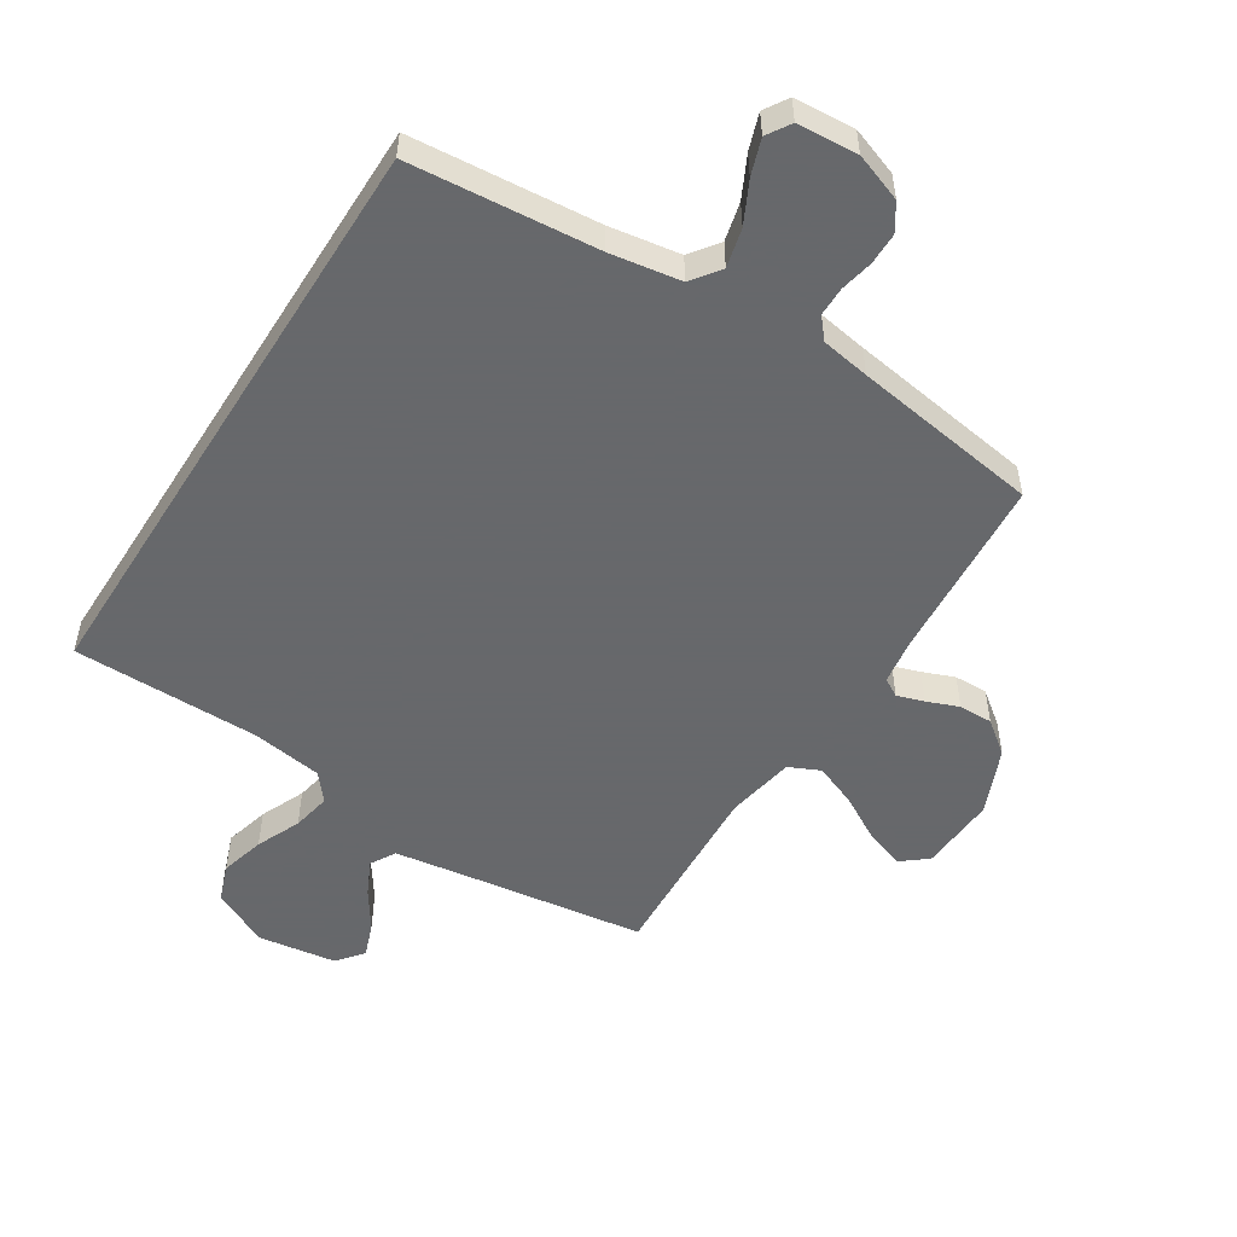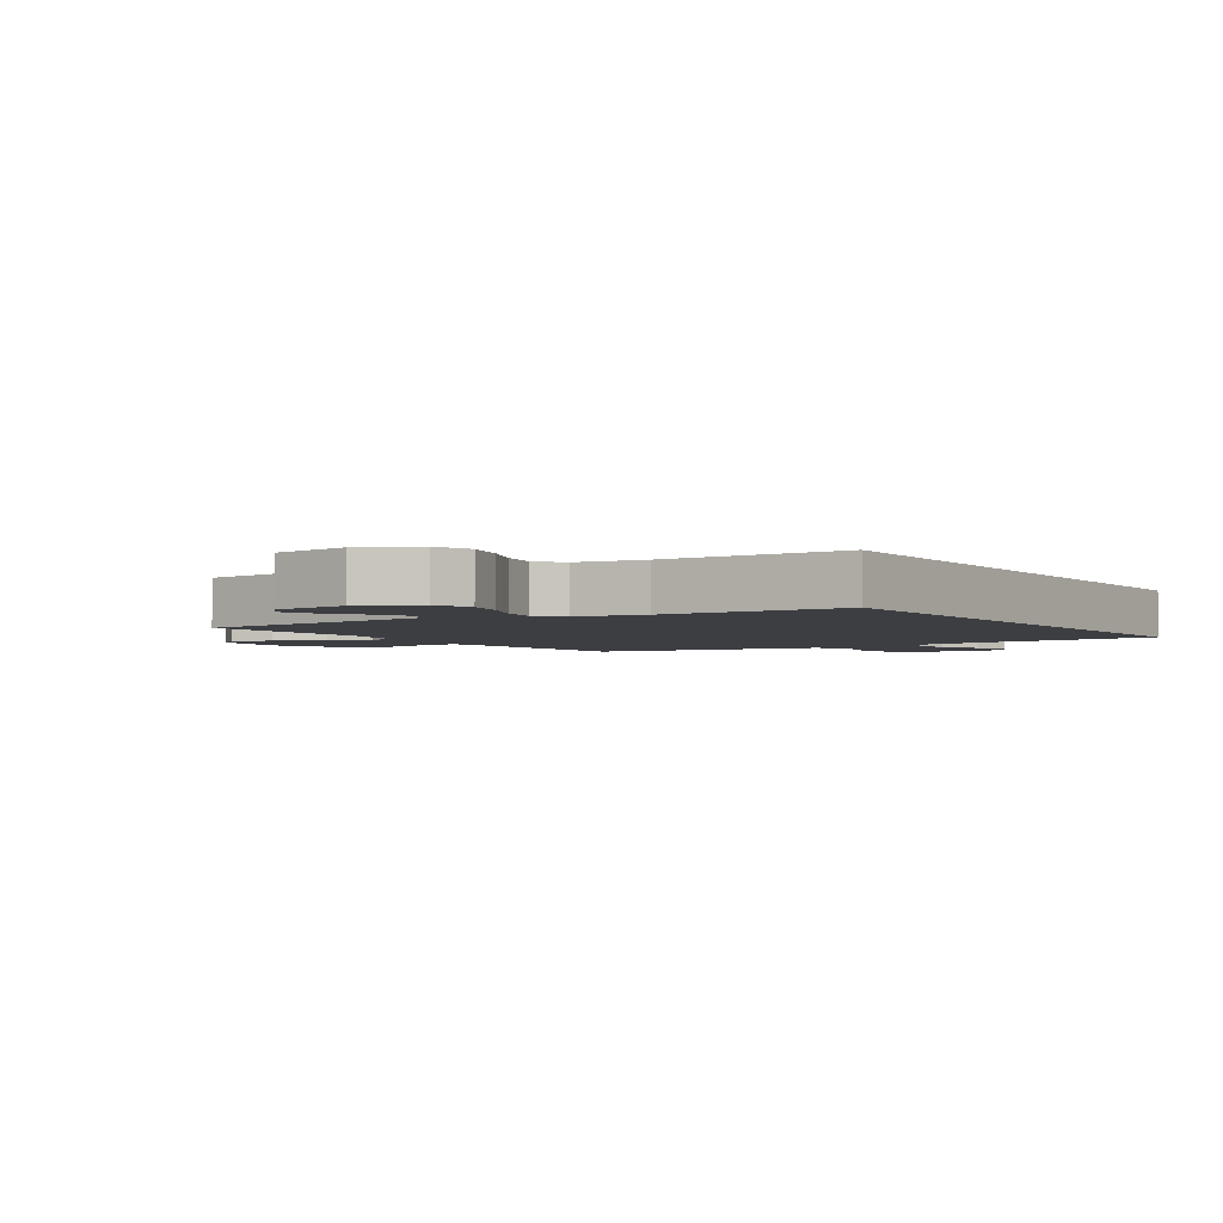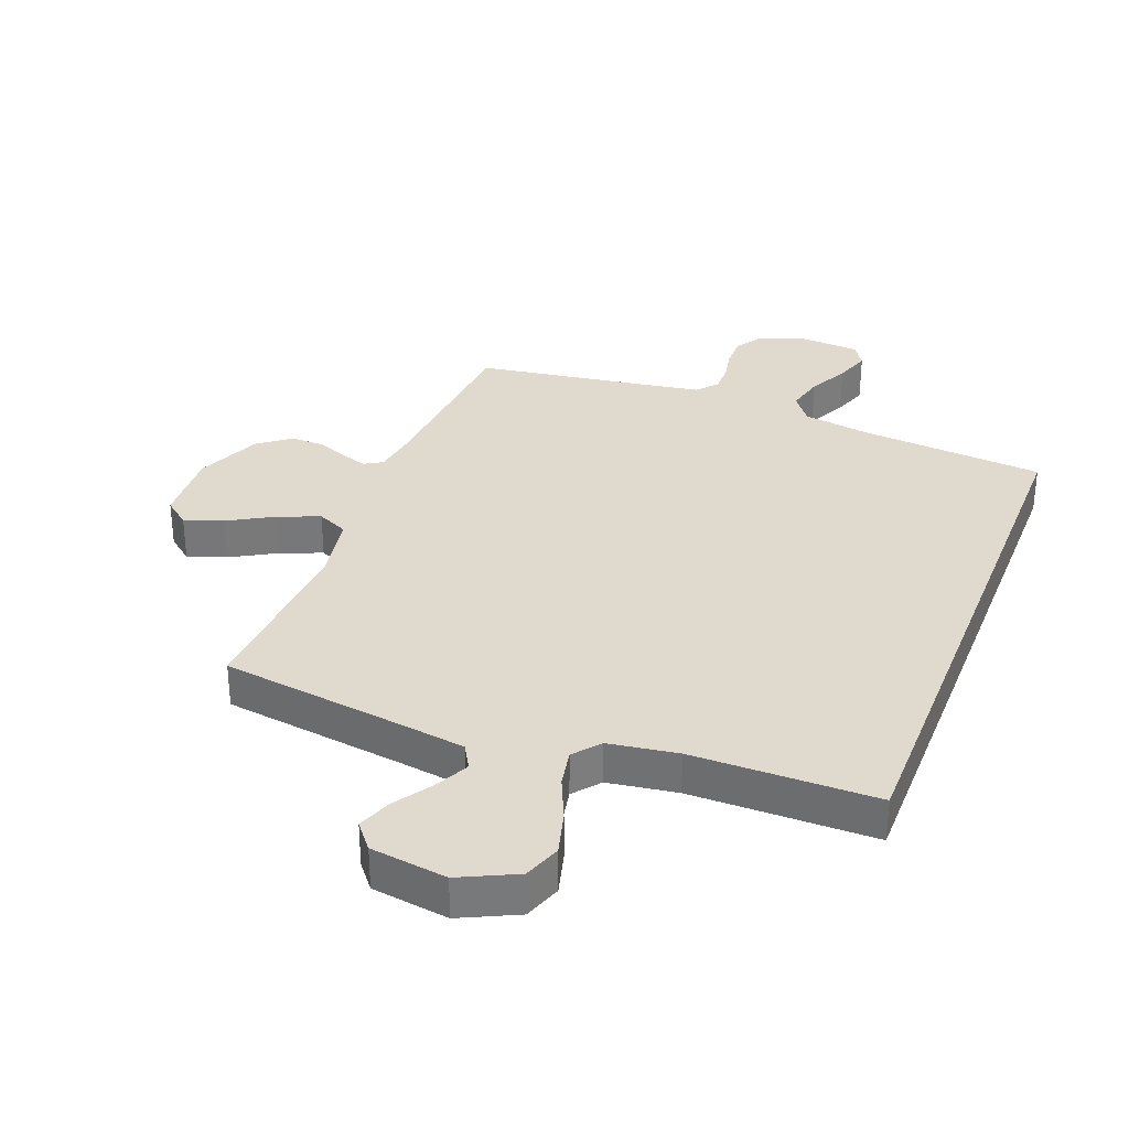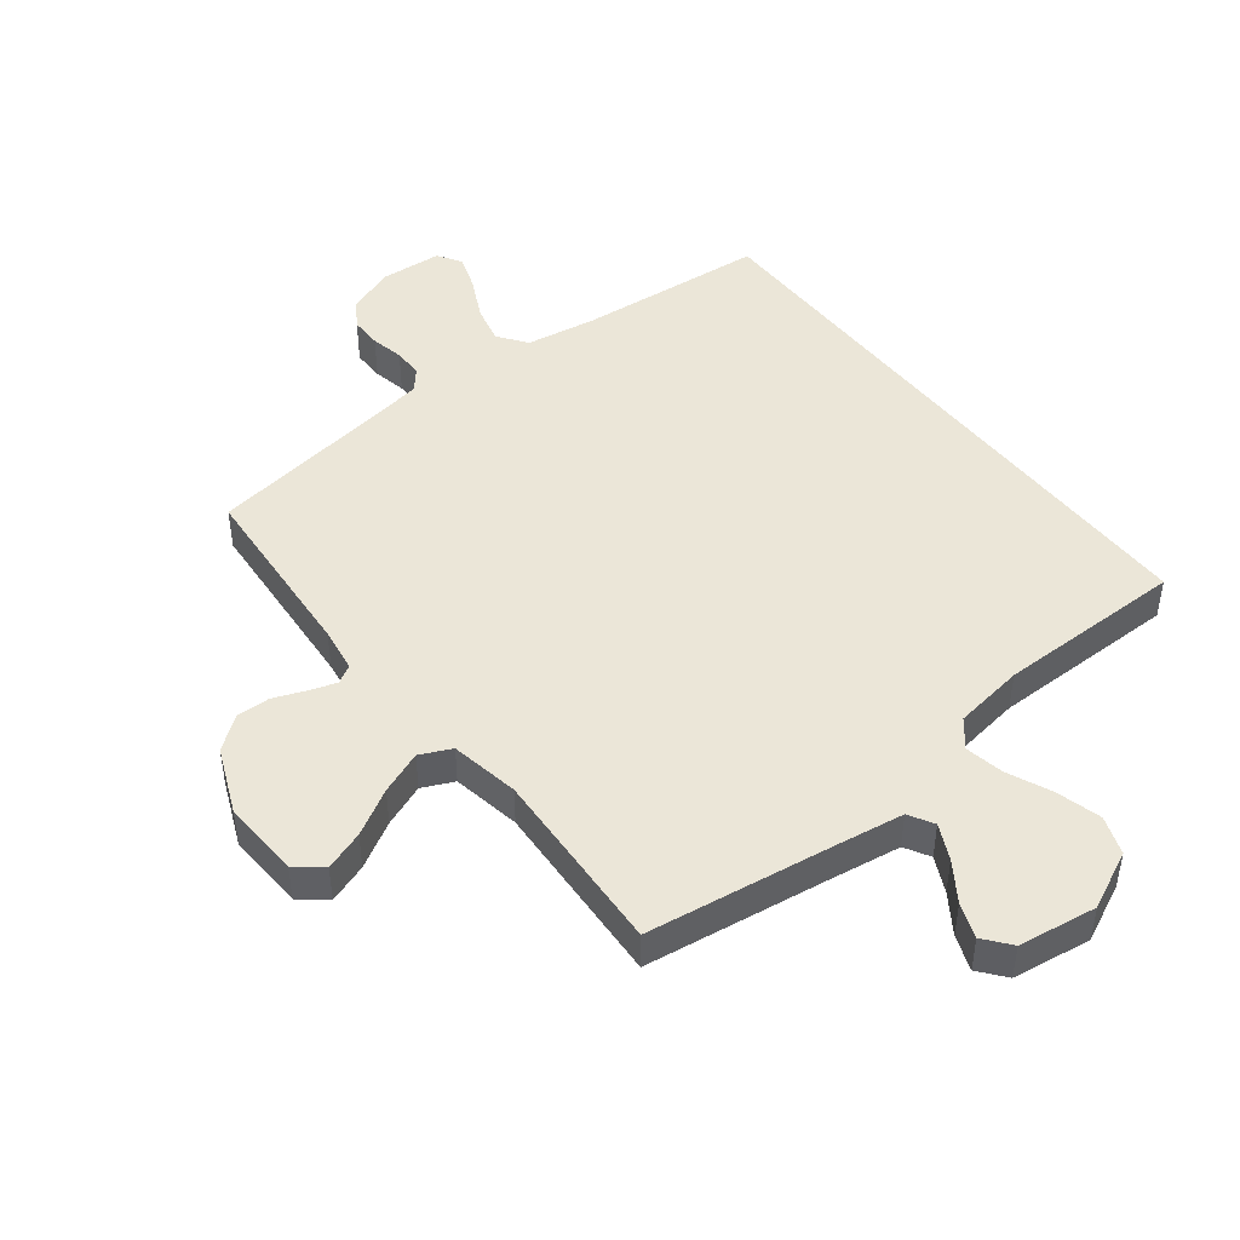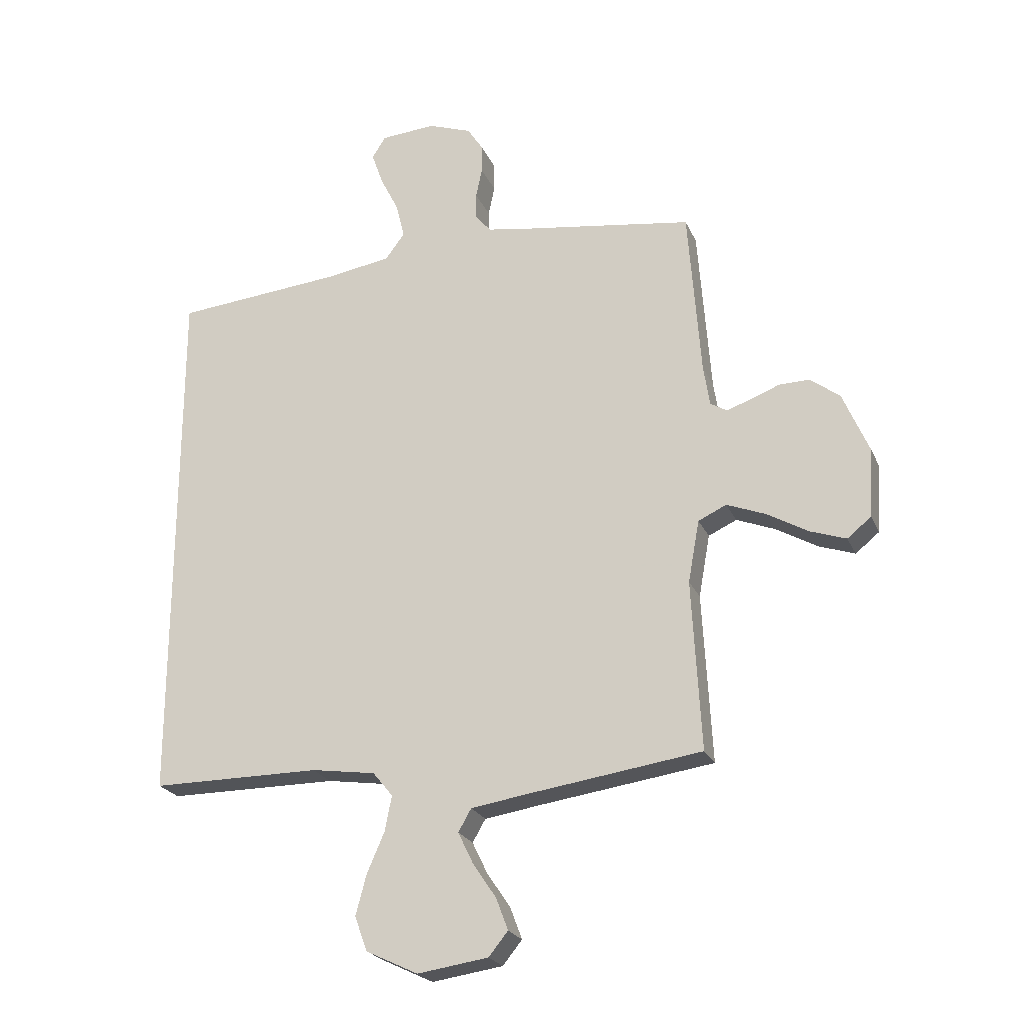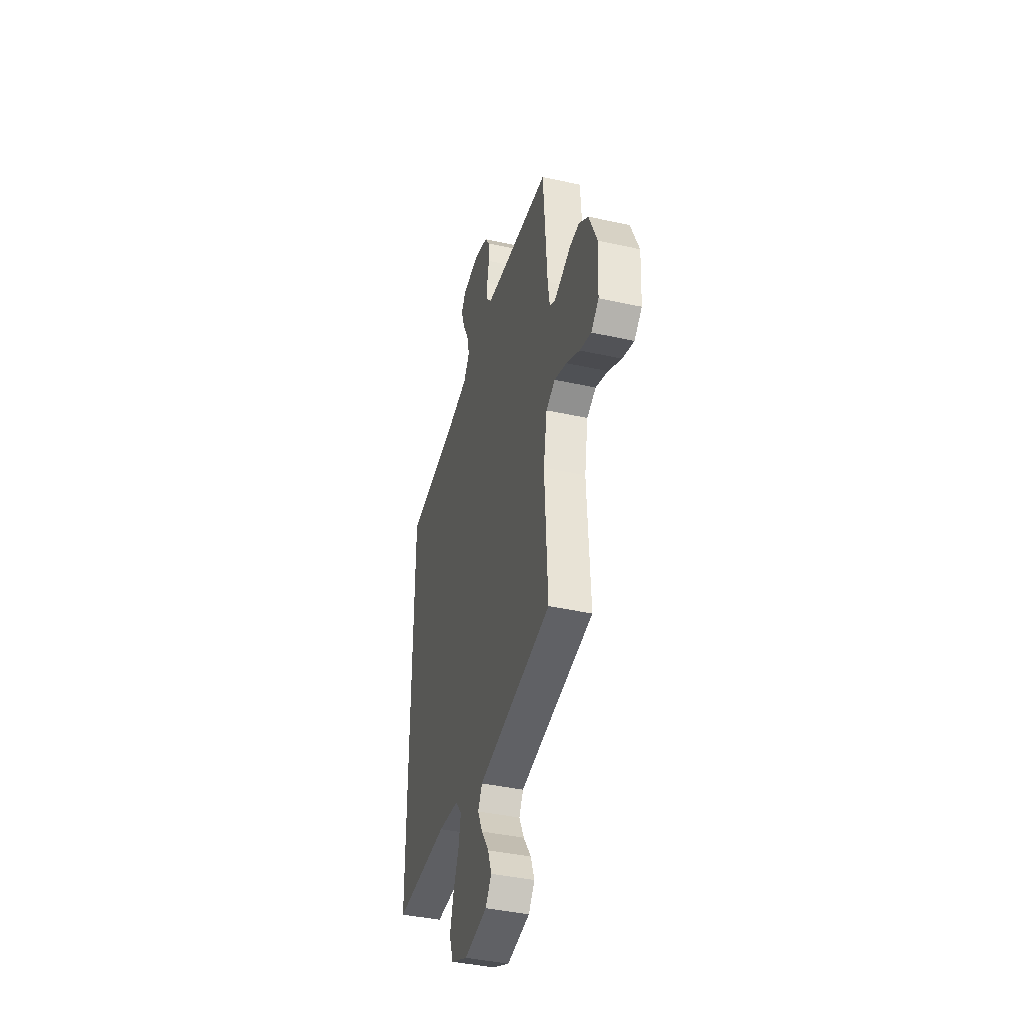
<metadata>
{"format":"obj","ext":"obj","renderer":"f3d","projection":"perspective","resolution":1024,"background":"white","views":[{"elev":-52.3,"azim":-32.3,"up":"+Y"},{"elev":-3.1,"azim":-147.1,"up":"+Y"},{"elev":32.6,"azim":-158.9,"up":"+Y"},{"elev":46.2,"azim":142.2,"up":"+Y"},{"elev":-23.3,"azim":19.4,"up":"+Z"},{"elev":-41.1,"azim":75.0,"up":"+Z"}]}
</metadata>
<code>
v -0.5 0.07 -0.461
v -0.5 0.07 0.492
v -0.2 0.07 0.518
v -0.087 0.07 0.536
v -0.053 0.07 0.582
v -0.068 0.07 0.644
v -0.101 0.07 0.71
v -0.121 0.07 0.768
v -0.097 0.07 0.806
v 0 0.07 0.813
v 0.077 0.07 0.785
v 0.105 0.07 0.742
v 0.105 0.07 0.691
v 0.094 0.07 0.638
v 0.094 0.07 0.591
v 0.122 0.07 0.558
v 0.2 0.07 0.545
v 0.5 0.07 0.5
v 0.522 0.07 0.2
v 0.533 0.07 0.128
v 0.562 0.07 0.111
v 0.605 0.07 0.125
v 0.656 0.07 0.145
v 0.71 0.07 0.146
v 0.762 0.07 0.106
v 0.807 0.07 0
v 0.8 0.07 -0.124
v 0.758 0.07 -0.158
v 0.695 0.07 -0.136
v 0.622 0.07 -0.094
v 0.554 0.07 -0.067
v 0.504 0.07 -0.09
v 0.484 0.07 -0.2
v 0.5 0.07 -0.5
v 0.2 0.07 -0.542
v 0.093 0.07 -0.558
v 0.07 0.07 -0.598
v 0.097 0.07 -0.654
v 0.138 0.07 -0.715
v 0.159 0.07 -0.771
v 0.125 0.07 -0.813
v 0 0.07 -0.831
v -0.092 0.07 -0.787
v -0.114 0.07 -0.726
v -0.095 0.07 -0.655
v -0.064 0.07 -0.584
v -0.052 0.07 -0.522
v -0.087 0.07 -0.479
v -0.2 0.07 -0.462
v -0.5 0 -0.461
v -0.5 0 0.492
v -0.2 0 0.518
v -0.087 0 0.536
v -0.053 0 0.582
v -0.068 0 0.644
v -0.101 0 0.71
v -0.121 0 0.768
v -0.097 0 0.806
v 0 0 0.813
v 0.077 0 0.785
v 0.105 0 0.742
v 0.105 0 0.691
v 0.094 0 0.638
v 0.094 0 0.591
v 0.122 0 0.558
v 0.2 0 0.545
v 0.5 0 0.5
v 0.522 0 0.2
v 0.533 0 0.128
v 0.562 0 0.111
v 0.605 0 0.125
v 0.656 0 0.145
v 0.71 0 0.146
v 0.762 0 0.106
v 0.807 0 0
v 0.8 0 -0.124
v 0.758 0 -0.158
v 0.695 0 -0.136
v 0.622 0 -0.094
v 0.554 0 -0.067
v 0.504 0 -0.09
v 0.484 0 -0.2
v 0.5 0 -0.5
v 0.2 0 -0.542
v 0.093 0 -0.558
v 0.07 0 -0.598
v 0.097 0 -0.654
v 0.138 0 -0.715
v 0.159 0 -0.771
v 0.125 0 -0.813
v 0 0 -0.831
v -0.092 0 -0.787
v -0.114 0 -0.726
v -0.095 0 -0.655
v -0.064 0 -0.584
v -0.052 0 -0.522
v -0.087 0 -0.479
v -0.2 0 -0.462
f 44 45 46
f 43 44 46
f 42 43 46
f 41 42 46
f 40 41 46
f 39 40 46
f 38 39 46
f 37 38 46 47
f 36 37 47 48
f 33 34 35
f 35 36 48
f 33 35 48
f 32 33 48
f 28 29 30
f 27 28 30
f 26 27 30
f 25 26 30
f 24 25 30
f 23 24 30
f 22 23 30
f 21 22 30 31
f 20 21 31 32
f 17 18 19
f 32 48 49
f 20 32 49
f 19 20 49
f 17 19 49
f 16 17 49
f 12 13 14
f 11 12 14
f 10 11 14
f 9 10 14
f 8 9 14
f 7 8 14
f 6 7 14
f 5 6 14 15
f 49 1 2 3
f 49 3 4
f 15 16 49
f 5 15 49
f 4 5 49
f 95 94 93
f 95 93 92
f 95 92 91
f 95 91 90
f 95 90 89
f 95 89 88
f 95 88 87
f 96 95 87 86
f 97 96 86 85
f 84 83 82
f 97 85 84
f 97 84 82
f 97 82 81
f 79 78 77
f 79 77 76
f 79 76 75
f 79 75 74
f 79 74 73
f 79 73 72
f 79 72 71
f 80 79 71 70
f 81 80 70 69
f 68 67 66
f 98 97 81
f 98 81 69
f 98 69 68
f 98 68 66
f 98 66 65
f 63 62 61
f 63 61 60
f 63 60 59
f 63 59 58
f 63 58 57
f 63 57 56
f 63 56 55
f 64 63 55 54
f 52 51 50 98
f 53 52 98
f 98 65 64
f 98 64 54
f 98 54 53
f 1 50 51 2
f 2 51 52 3
f 3 52 53 4
f 4 53 54 5
f 5 54 55 6
f 6 55 56 7
f 7 56 57 8
f 8 57 58 9
f 9 58 59 10
f 10 59 60 11
f 11 60 61 12
f 12 61 62 13
f 13 62 63 14
f 14 63 64 15
f 15 64 65 16
f 16 65 66 17
f 17 66 67 18
f 18 67 68 19
f 19 68 69 20
f 20 69 70 21
f 21 70 71 22
f 22 71 72 23
f 23 72 73 24
f 24 73 74 25
f 25 74 75 26
f 26 75 76 27
f 27 76 77 28
f 28 77 78 29
f 29 78 79 30
f 30 79 80 31
f 31 80 81 32
f 32 81 82 33
f 33 82 83 34
f 34 83 84 35
f 35 84 85 36
f 36 85 86 37
f 37 86 87 38
f 38 87 88 39
f 39 88 89 40
f 40 89 90 41
f 41 90 91 42
f 42 91 92 43
f 43 92 93 44
f 44 93 94 45
f 45 94 95 46
f 46 95 96 47
f 47 96 97 48
f 48 97 98 49
f 49 98 50 1

</code>
